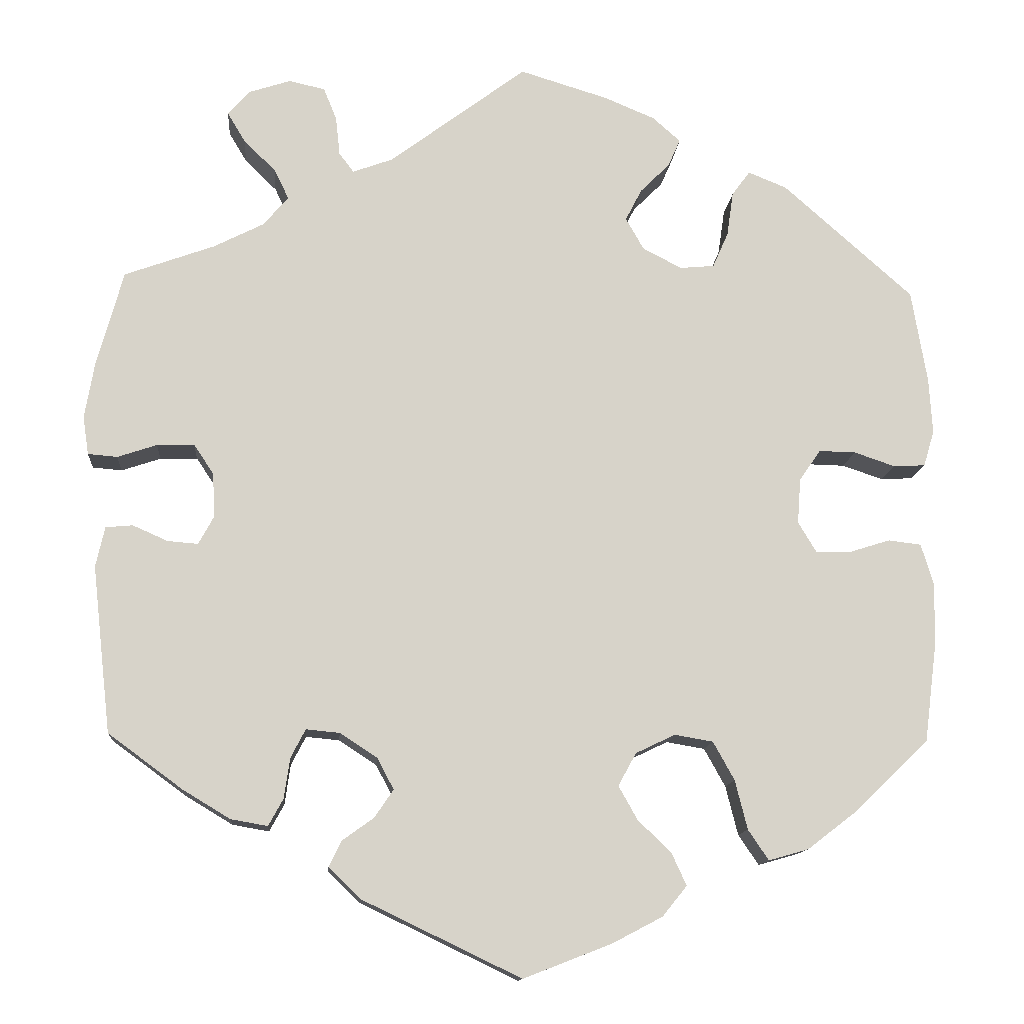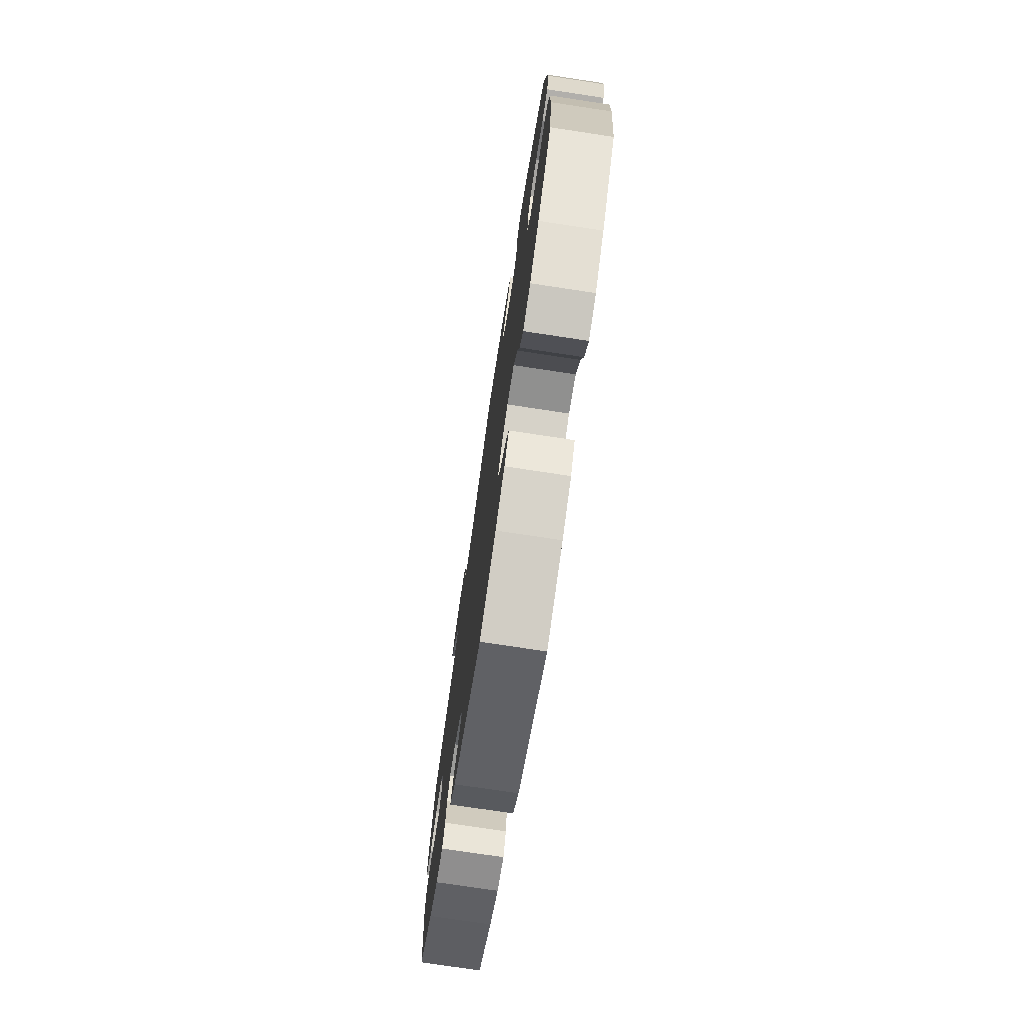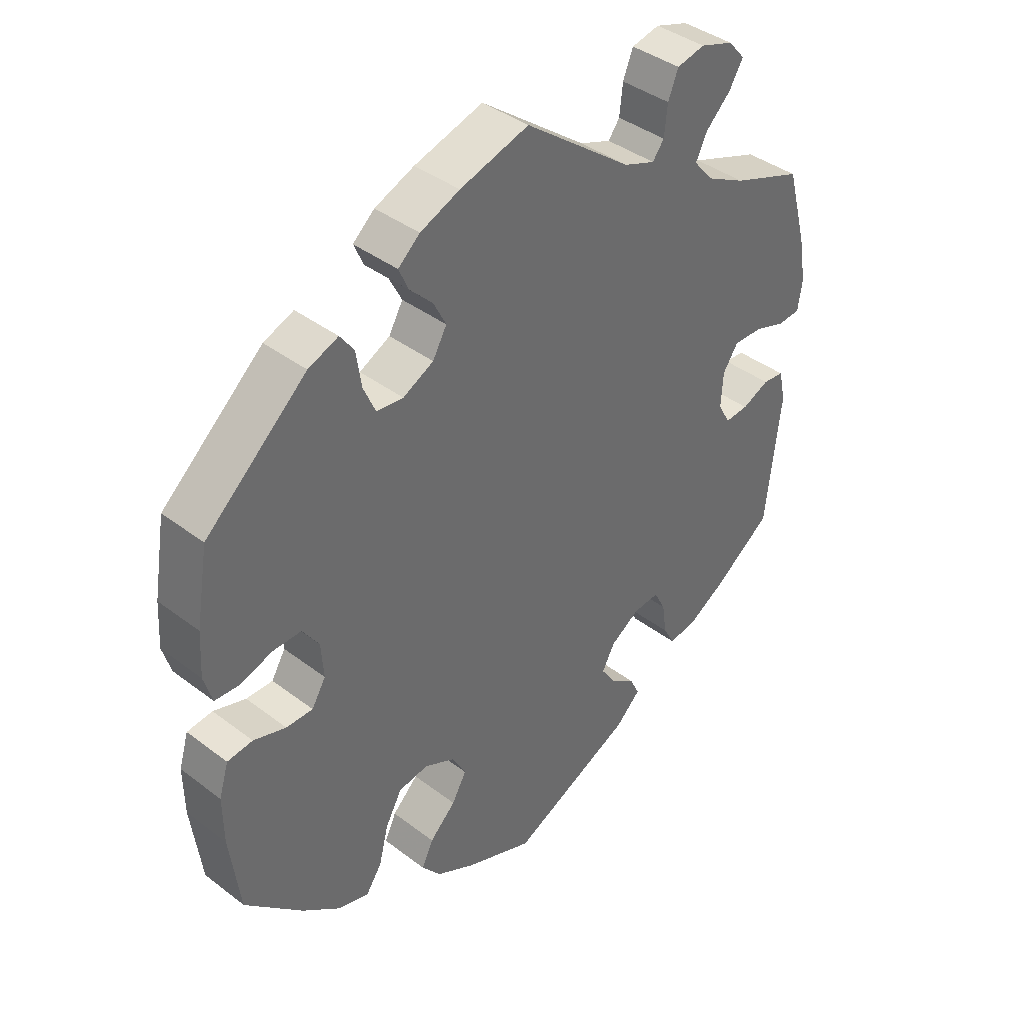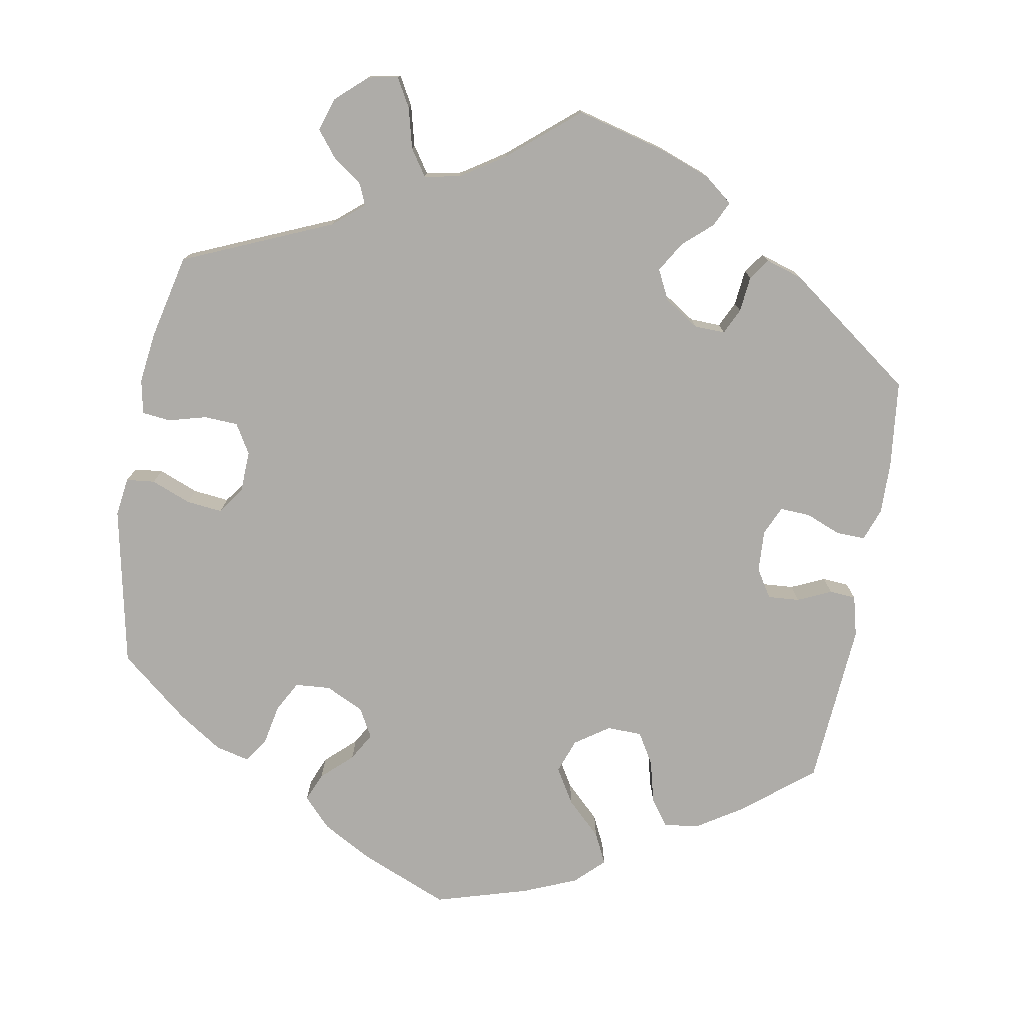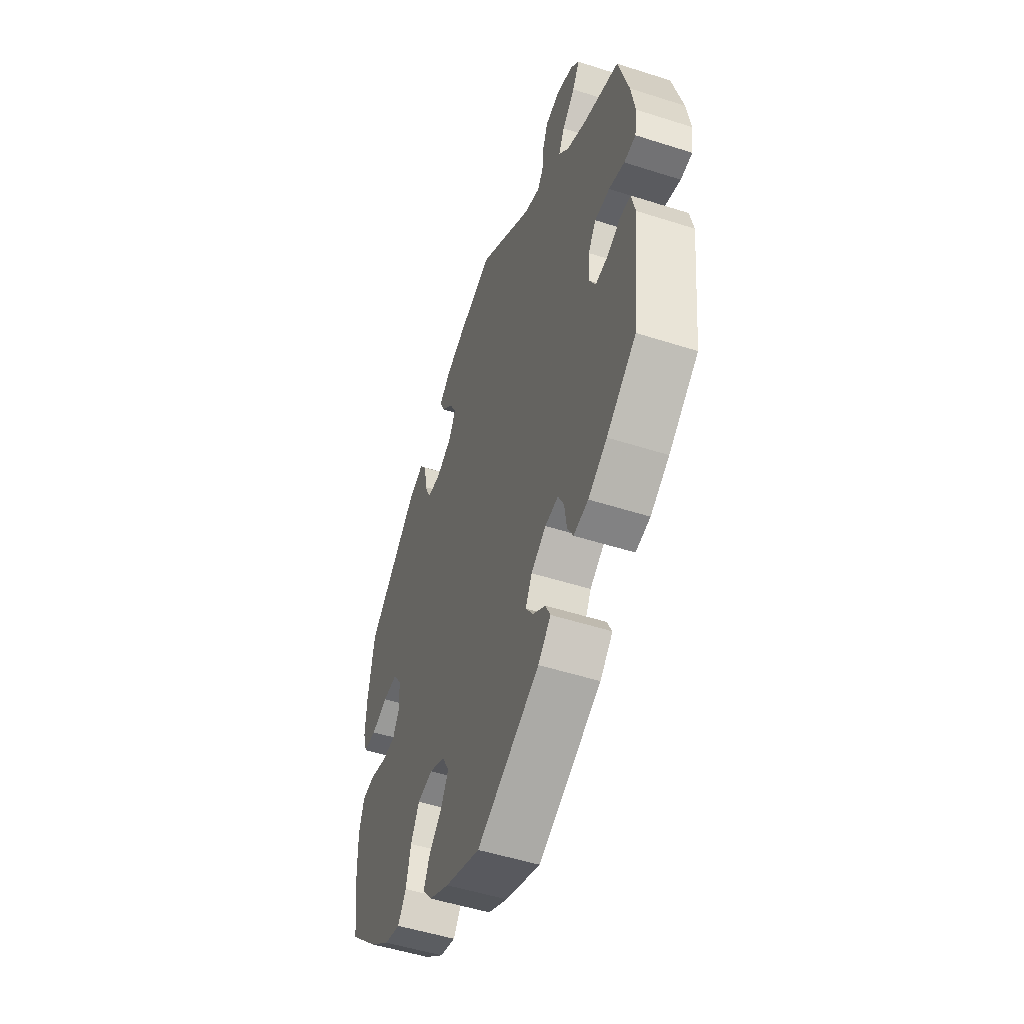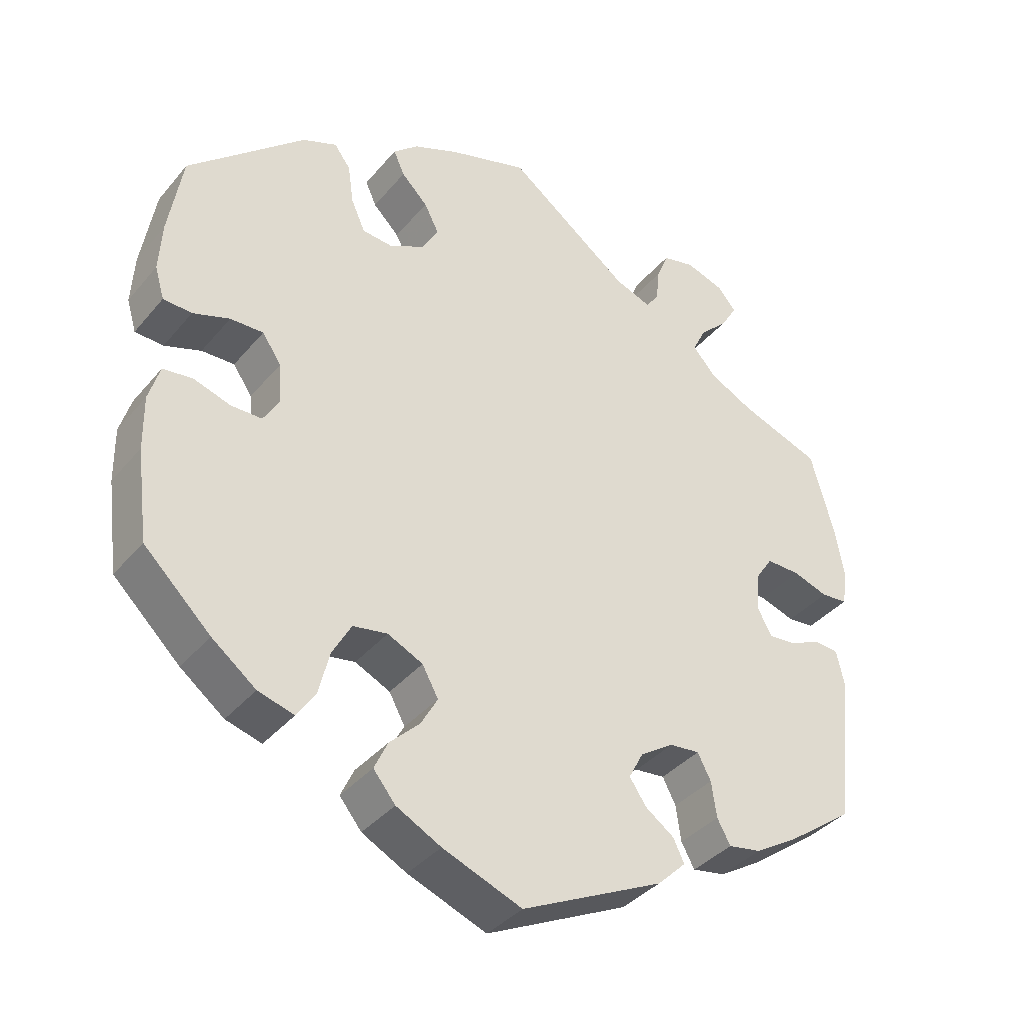
<metadata>
{"format":"obj","ext":"obj","renderer":"f3d","projection":"perspective","resolution":1024,"background":"white","views":[{"elev":-12.8,"azim":175.5,"up":"+Z"},{"elev":-75.2,"azim":-98.6,"up":"+Z"},{"elev":39.8,"azim":-46.7,"up":"+Z"},{"elev":-76.8,"azim":50.0,"up":"+Y"},{"elev":-51.0,"azim":70.7,"up":"+Z"},{"elev":-37.6,"azim":-34.9,"up":"+Z"}]}
</metadata>
<code>
v 0.532 0.07 0.173
v 0.544 0.07 0.103
v 0.537 0.07 0.056
v 0.501 0.07 0.053
v 0.453 0.07 0.069
v 0.407 0.07 0.07
v 0.383 0.07 0.034
v 0.38 0.07 -0.02
v 0.399 0.07 -0.055
v 0.436 0.07 -0.052
v 0.479 0.07 -0.033
v 0.512 0.07 -0.036
v 0.523 0.07 -0.085
v 0.5 0.07 -0.289
v 0.409 0.07 -0.356
v 0.351 0.07 -0.391
v 0.306 0.07 -0.399
v 0.288 0.07 -0.366
v 0.281 0.07 -0.317
v 0.263 0.07 -0.282
v 0.222 0.07 -0.286
v 0.176 0.07 -0.316
v 0.156 0.07 -0.354
v 0.179 0.07 -0.388
v 0.218 0.07 -0.416
v 0.233 0.07 -0.447
v 0.194 0.07 -0.485
v 0 0.07 -0.578
v -0.108 0.07 -0.536
v -0.169 0.07 -0.504
v -0.199 0.07 -0.467
v -0.181 0.07 -0.428
v -0.14 0.07 -0.388
v -0.117 0.07 -0.347
v -0.139 0.07 -0.307
v -0.187 0.07 -0.284
v -0.234 0.07 -0.292
v -0.26 0.07 -0.339
v -0.275 0.07 -0.399
v -0.3 0.07 -0.436
v -0.349 0.07 -0.422
v -0.409 0.07 -0.376
v -0.5 0.07 -0.289
v -0.516 0.07 -0.165
v -0.517 0.07 -0.091
v -0.502 0.07 -0.041
v -0.462 0.07 -0.036
v -0.411 0.07 -0.052
v -0.369 0.07 -0.052
v -0.347 0.07 -0.015
v -0.351 0.07 0.04
v -0.377 0.07 0.078
v -0.422 0.07 0.077
v -0.472 0.07 0.06
v -0.511 0.07 0.062
v -0.524 0.07 0.106
v -0.52 0.07 0.174
v -0.501 0.07 0.288
v -0.342 0.07 0.429
v -0.295 0.07 0.448
v -0.273 0.07 0.418
v -0.265 0.07 0.363
v -0.246 0.07 0.32
v -0.204 0.07 0.316
v -0.156 0.07 0.341
v -0.134 0.07 0.38
v -0.154 0.07 0.419
v -0.19 0.07 0.455
v -0.205 0.07 0.489
v -0.171 0.07 0.519
v -0.109 0.07 0.545
v -0.001 0.07 0.578
v 0.167 0.07 0.452
v 0.216 0.07 0.434
v 0.234 0.07 0.458
v 0.239 0.07 0.505
v 0.255 0.07 0.545
v 0.299 0.07 0.555
v 0.351 0.07 0.538
v 0.377 0.07 0.508
v 0.355 0.07 0.471
v 0.316 0.07 0.433
v 0.298 0.07 0.396
v 0.329 0.07 0.36
v 0.39 0.07 0.329
v 0.5 0.07 0.289
v 0.532 0 0.173
v 0.544 0 0.103
v 0.537 0 0.056
v 0.501 0 0.053
v 0.453 0 0.069
v 0.407 0 0.07
v 0.383 0 0.034
v 0.38 0 -0.02
v 0.399 0 -0.055
v 0.436 0 -0.052
v 0.479 0 -0.033
v 0.512 0 -0.036
v 0.523 0 -0.085
v 0.5 0 -0.289
v 0.409 0 -0.356
v 0.351 0 -0.391
v 0.306 0 -0.399
v 0.288 0 -0.366
v 0.281 0 -0.317
v 0.263 0 -0.282
v 0.222 0 -0.286
v 0.176 0 -0.316
v 0.156 0 -0.354
v 0.179 0 -0.388
v 0.218 0 -0.416
v 0.233 0 -0.447
v 0.194 0 -0.485
v 0 0 -0.578
v -0.108 0 -0.536
v -0.169 0 -0.504
v -0.199 0 -0.467
v -0.181 0 -0.428
v -0.14 0 -0.388
v -0.117 0 -0.347
v -0.139 0 -0.307
v -0.187 0 -0.284
v -0.234 0 -0.292
v -0.26 0 -0.339
v -0.275 0 -0.399
v -0.3 0 -0.436
v -0.349 0 -0.422
v -0.409 0 -0.376
v -0.5 0 -0.289
v -0.516 0 -0.165
v -0.517 0 -0.091
v -0.502 0 -0.041
v -0.462 0 -0.036
v -0.411 0 -0.052
v -0.369 0 -0.052
v -0.347 0 -0.015
v -0.351 0 0.04
v -0.377 0 0.078
v -0.422 0 0.077
v -0.472 0 0.06
v -0.511 0 0.062
v -0.524 0 0.106
v -0.52 0 0.174
v -0.501 0 0.288
v -0.342 0 0.429
v -0.295 0 0.448
v -0.273 0 0.418
v -0.265 0 0.363
v -0.246 0 0.32
v -0.204 0 0.316
v -0.156 0 0.341
v -0.134 0 0.38
v -0.154 0 0.419
v -0.19 0 0.455
v -0.205 0 0.489
v -0.171 0 0.519
v -0.109 0 0.545
v -0.001 0 0.578
v 0.167 0 0.452
v 0.216 0 0.434
v 0.234 0 0.458
v 0.239 0 0.505
v 0.255 0 0.545
v 0.299 0 0.555
v 0.351 0 0.538
v 0.377 0 0.508
v 0.355 0 0.471
v 0.316 0 0.433
v 0.298 0 0.396
v 0.329 0 0.36
v 0.39 0 0.329
v 0.5 0 0.289
f 85 86 1 2
f 84 85 2 3
f 83 84 3 4
f 79 80 81 82
f 79 82 83
f 78 79 83
f 75 76 77 78
f 75 78 83
f 74 75 83 4
f 70 71 72 73
f 67 68 69 70
f 66 67 70 73
f 65 66 73 74
f 59 60 61 62
f 59 62 63
f 58 59 63
f 57 58 63 64
f 53 54 55 56
f 52 53 56 57
f 45 46 47 48
f 45 48 49
f 44 45 49
f 43 44 49
f 42 43 49 50
f 38 39 40 41
f 37 38 41 42
f 30 31 32 33
f 30 33 34
f 29 30 34
f 28 29 34
f 27 28 34
f 24 25 26 27
f 23 24 27 34
f 22 23 34 35
f 16 17 18 19
f 16 19 20
f 15 16 20
f 14 15 20
f 13 14 20
f 10 11 12 13
f 9 10 13 20
f 8 9 20 21
f 65 74 4 5
f 64 65 5 6
f 52 57 64 6
f 51 52 6 7
f 50 51 7 8
f 37 42 50
f 36 37 50 8
f 22 35 36
f 8 21 22 36
f 88 87 172 171
f 89 88 171 170
f 90 89 170 169
f 168 167 166 165
f 169 168 165
f 169 165 164
f 164 163 162 161
f 169 164 161
f 90 169 161 160
f 159 158 157 156
f 156 155 154 153
f 159 156 153 152
f 160 159 152 151
f 148 147 146 145
f 149 148 145
f 149 145 144
f 150 149 144 143
f 142 141 140 139
f 143 142 139 138
f 134 133 132 131
f 135 134 131
f 135 131 130
f 135 130 129
f 136 135 129 128
f 127 126 125 124
f 128 127 124 123
f 119 118 117 116
f 120 119 116
f 120 116 115
f 120 115 114
f 120 114 113
f 113 112 111 110
f 120 113 110 109
f 121 120 109 108
f 105 104 103 102
f 106 105 102
f 106 102 101
f 106 101 100
f 106 100 99
f 99 98 97 96
f 106 99 96 95
f 107 106 95 94
f 91 90 160 151
f 92 91 151 150
f 92 150 143 138
f 93 92 138 137
f 94 93 137 136
f 136 128 123
f 94 136 123 122
f 122 121 108
f 122 108 107 94
f 1 87 88 2
f 2 88 89 3
f 3 89 90 4
f 4 90 91 5
f 5 91 92 6
f 6 92 93 7
f 7 93 94 8
f 8 94 95 9
f 9 95 96 10
f 10 96 97 11
f 11 97 98 12
f 12 98 99 13
f 13 99 100 14
f 14 100 101 15
f 15 101 102 16
f 16 102 103 17
f 17 103 104 18
f 18 104 105 19
f 19 105 106 20
f 20 106 107 21
f 21 107 108 22
f 22 108 109 23
f 23 109 110 24
f 24 110 111 25
f 25 111 112 26
f 26 112 113 27
f 27 113 114 28
f 28 114 115 29
f 29 115 116 30
f 30 116 117 31
f 31 117 118 32
f 32 118 119 33
f 33 119 120 34
f 34 120 121 35
f 35 121 122 36
f 36 122 123 37
f 37 123 124 38
f 38 124 125 39
f 39 125 126 40
f 40 126 127 41
f 41 127 128 42
f 42 128 129 43
f 43 129 130 44
f 44 130 131 45
f 45 131 132 46
f 46 132 133 47
f 47 133 134 48
f 48 134 135 49
f 49 135 136 50
f 50 136 137 51
f 51 137 138 52
f 52 138 139 53
f 53 139 140 54
f 54 140 141 55
f 55 141 142 56
f 56 142 143 57
f 57 143 144 58
f 58 144 145 59
f 59 145 146 60
f 60 146 147 61
f 61 147 148 62
f 62 148 149 63
f 63 149 150 64
f 64 150 151 65
f 65 151 152 66
f 66 152 153 67
f 67 153 154 68
f 68 154 155 69
f 69 155 156 70
f 70 156 157 71
f 71 157 158 72
f 72 158 159 73
f 73 159 160 74
f 74 160 161 75
f 75 161 162 76
f 76 162 163 77
f 77 163 164 78
f 78 164 165 79
f 79 165 166 80
f 80 166 167 81
f 81 167 168 82
f 82 168 169 83
f 83 169 170 84
f 84 170 171 85
f 85 171 172 86
f 86 172 87 1

</code>
